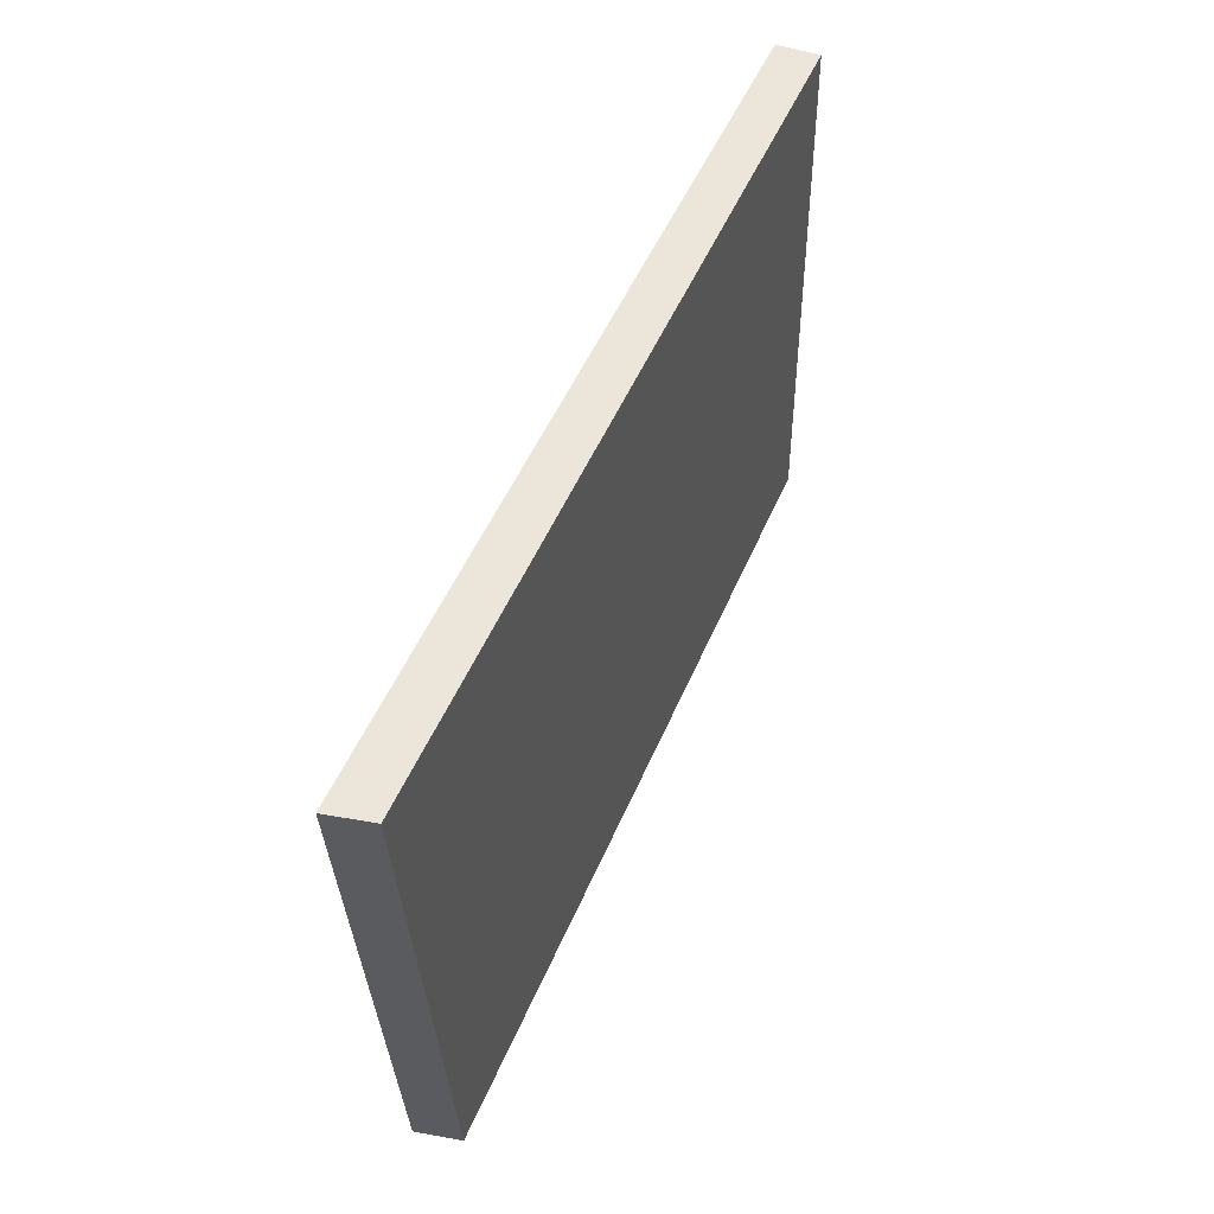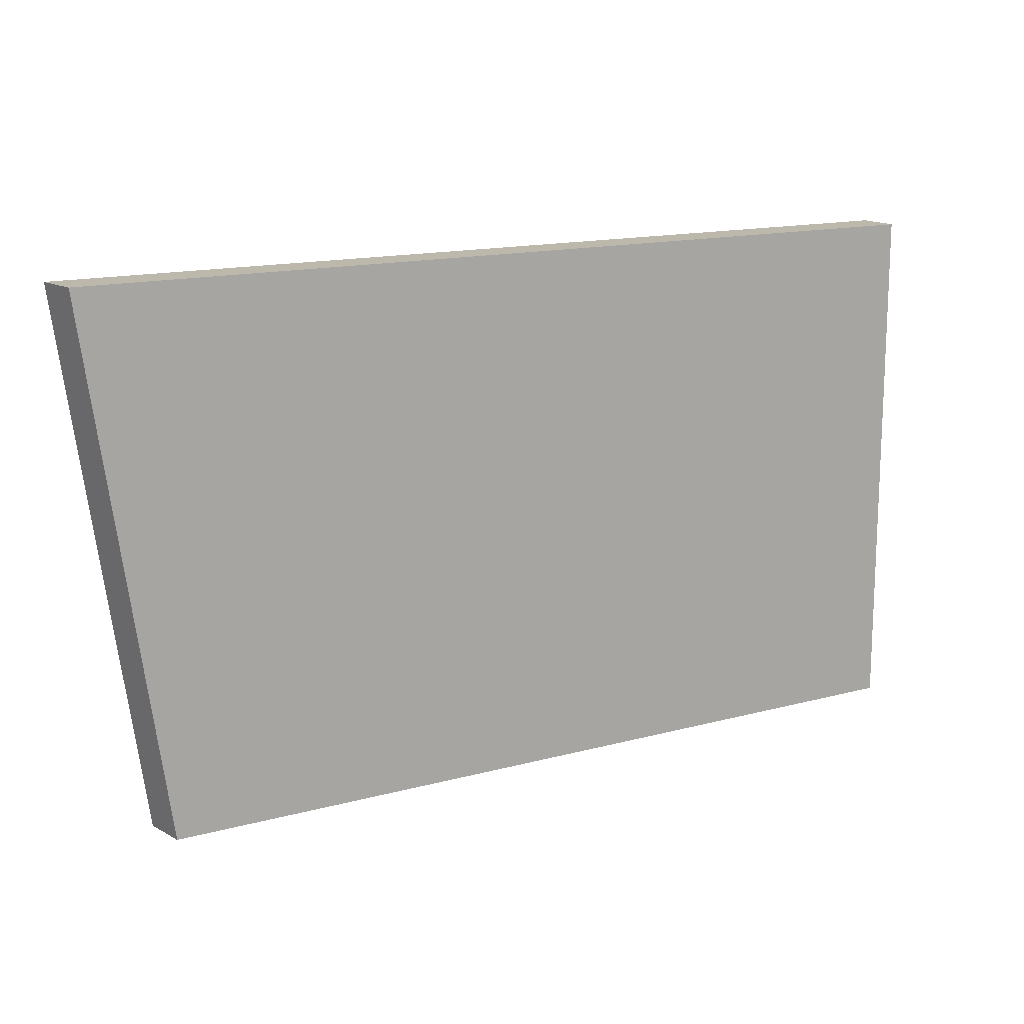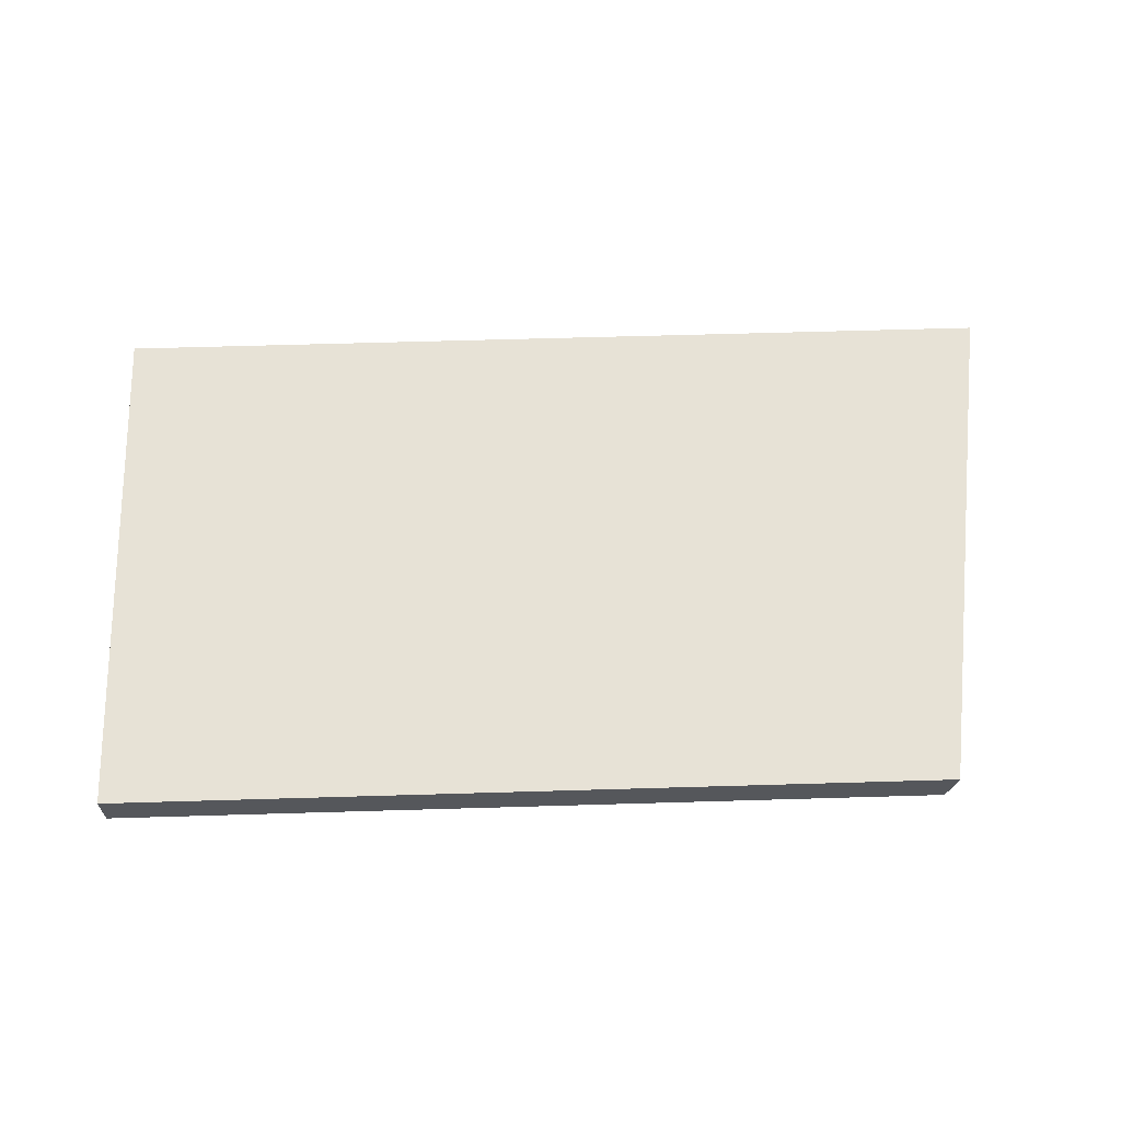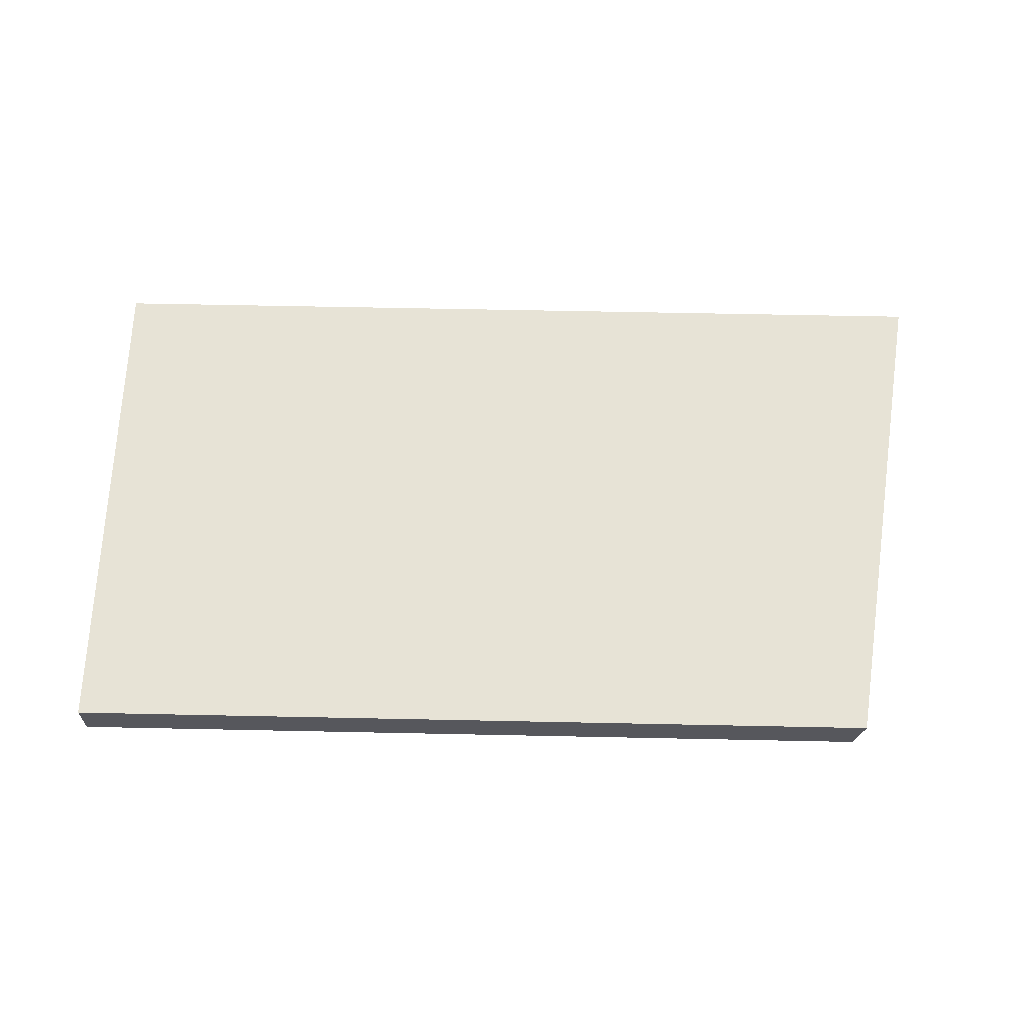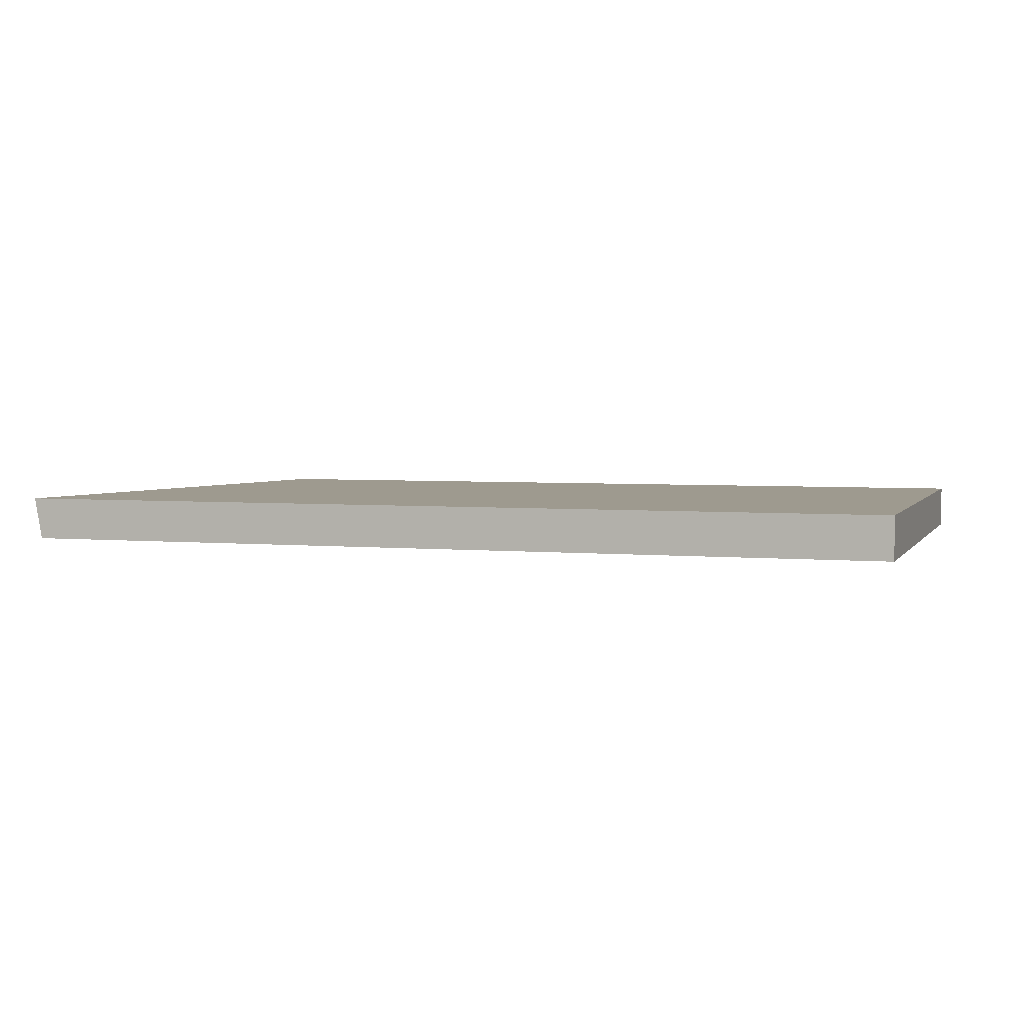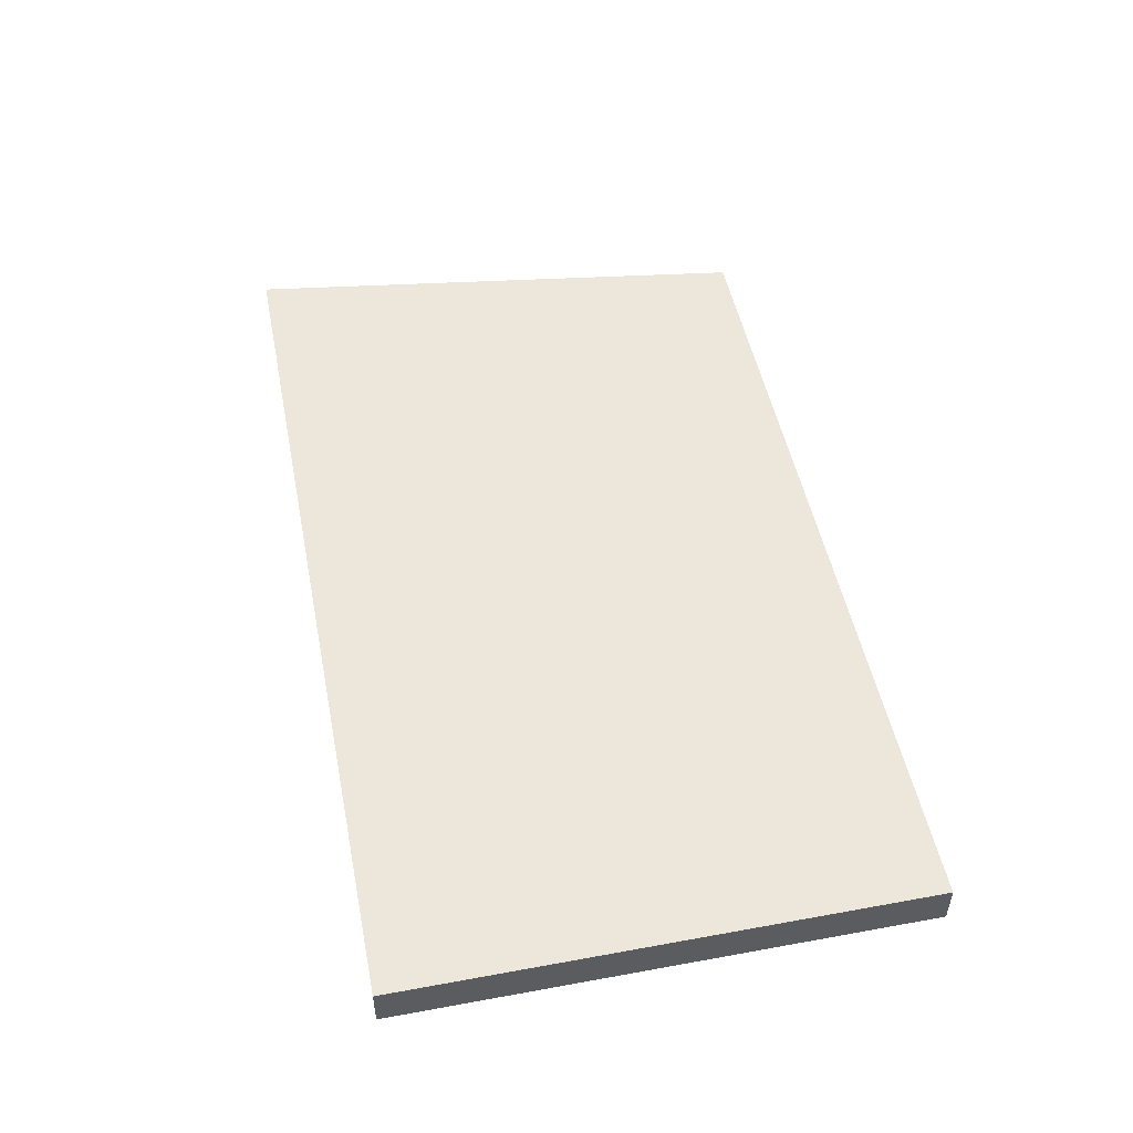
<metadata>
{"format":"obj","ext":"obj","renderer":"f3d","projection":"perspective","resolution":1024,"background":"white","views":[{"elev":47.8,"azim":-68.4,"up":"+Z"},{"elev":14.7,"azim":-30.4,"up":"+Z"},{"elev":63.2,"azim":178.3,"up":"+Y"},{"elev":62.6,"azim":-178.8,"up":"+Y"},{"elev":3.6,"azim":18.1,"up":"+Y"},{"elev":50.3,"azim":78.7,"up":"+Y"}]}
</metadata>
<code>
g IL_Cupboard_1_sh_10
v 0.5325 -0.025 0.3048
v 0.5325 -0.025 -0.3048
v 0.5325 0.025 0.3048
v 0.5325 0.025 -0.3048
v -0.5235 -0.025 0.3048
v -0.4906 -0.025 0.07474
v -0.5267 -0.007229 0.3048
v -0.4364 -0.025 -0.3048
v -0.5325 0.025 0.3048
v -0.4418 0.004644 -0.3048
v -0.5002 0.025 0.07829
v -0.4454 0.025 -0.3048
v 0.5325 -0.025 0.3048
v 0.5325 -0.025 0.3048
v 0.5325 -0.025 0.3048
v 0.5325 -0.025 -0.3048
v 0.5325 -0.025 -0.3048
v 0.5325 -0.025 -0.3048
v 0.5325 -0.025 -0.3048
v 0.5325 -0.025 -0.3048
v 0.5325 -0.025 -0.3048
v 0.5325 -0.025 -0.3048
v 0.5325 0.025 0.3048
v 0.5325 0.025 0.3048
v 0.5325 0.025 0.3048
v 0.5325 0.025 0.3048
v 0.5325 0.025 0.3048
v 0.5325 0.025 -0.3048
v 0.5325 0.025 -0.3048
v 0.5325 0.025 -0.3048
v -0.5235 -0.025 0.3048
v -0.5235 -0.025 0.3048
v -0.5235 -0.025 0.3048
v -0.4906 -0.025 0.07474
v -0.4906 -0.025 0.07474
v -0.4906 -0.025 0.07474
v -0.4906 -0.025 0.07474
v -0.4906 -0.025 0.07474
v -0.4906 -0.025 0.07474
v -0.5267 -0.007229 0.3048
v -0.5267 -0.007229 0.3048
v -0.5267 -0.007229 0.3048
v -0.5267 -0.007229 0.3048
v -0.5267 -0.007229 0.3048
v -0.4364 -0.025 -0.3048
v -0.4364 -0.025 -0.3048
v -0.5325 0.025 0.3048
v -0.5325 0.025 0.3048
v -0.4418 0.004644 -0.3048
v -0.4418 0.004644 -0.3048
v -0.4418 0.004644 -0.3048
v -0.5002 0.025 0.07829
v -0.5002 0.025 0.07829
v -0.5002 0.025 0.07829
v -0.5002 0.025 0.07829
v -0.5002 0.025 0.07829
v -0.4454 0.025 -0.3048
v -0.4454 0.025 -0.3048
v -0.4454 0.025 -0.3048
v -0.4454 0.025 -0.3048
g IL_Cupboard_1_sh_10_0
f 3 1 2
f 4 23 16
f 6 17 5
f 18 13 31
f 32 14 7
f 15 24 40
f 34 8 19
f 25 9 41
f 45 10 20
f 47 26 11
f 27 28 52
f 12 29 21
f 49 57 22
f 30 58 53
g IL_Cupboard_1_sh_10_1
f 42 48 54
f 50 46 35
f 36 33 43
f 37 44 55
f 38 56 59
f 60 51 39

</code>
